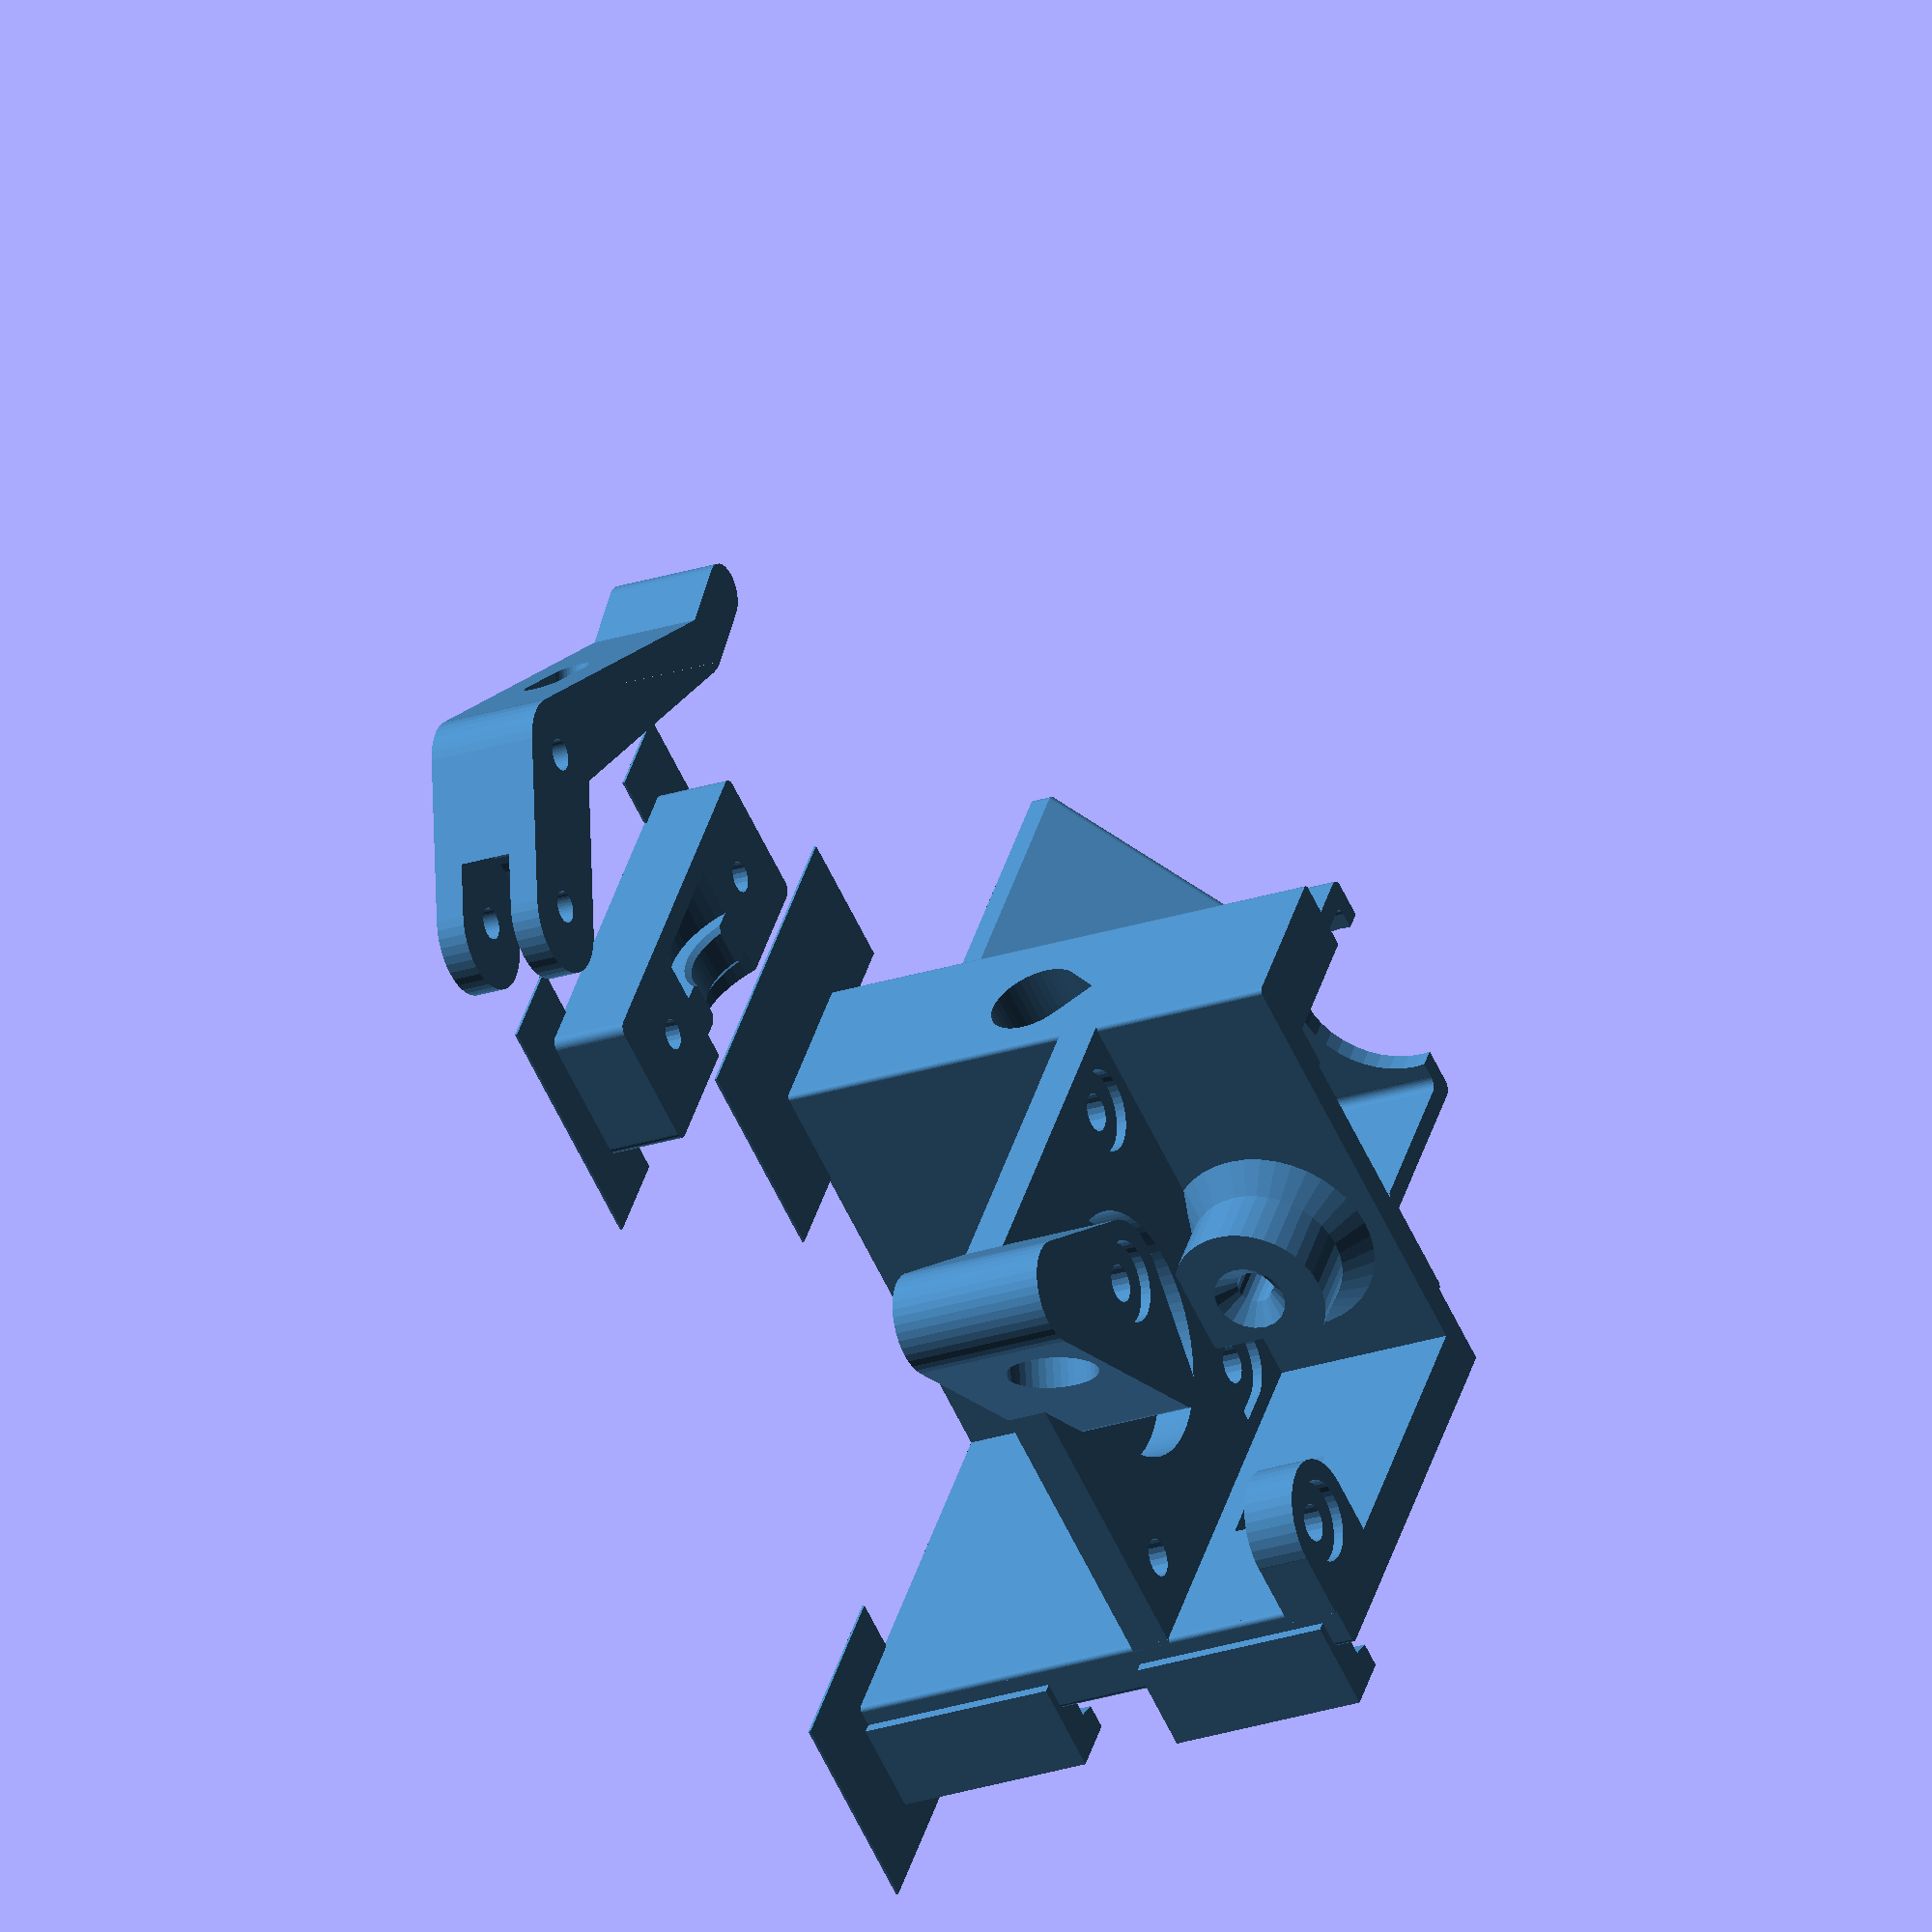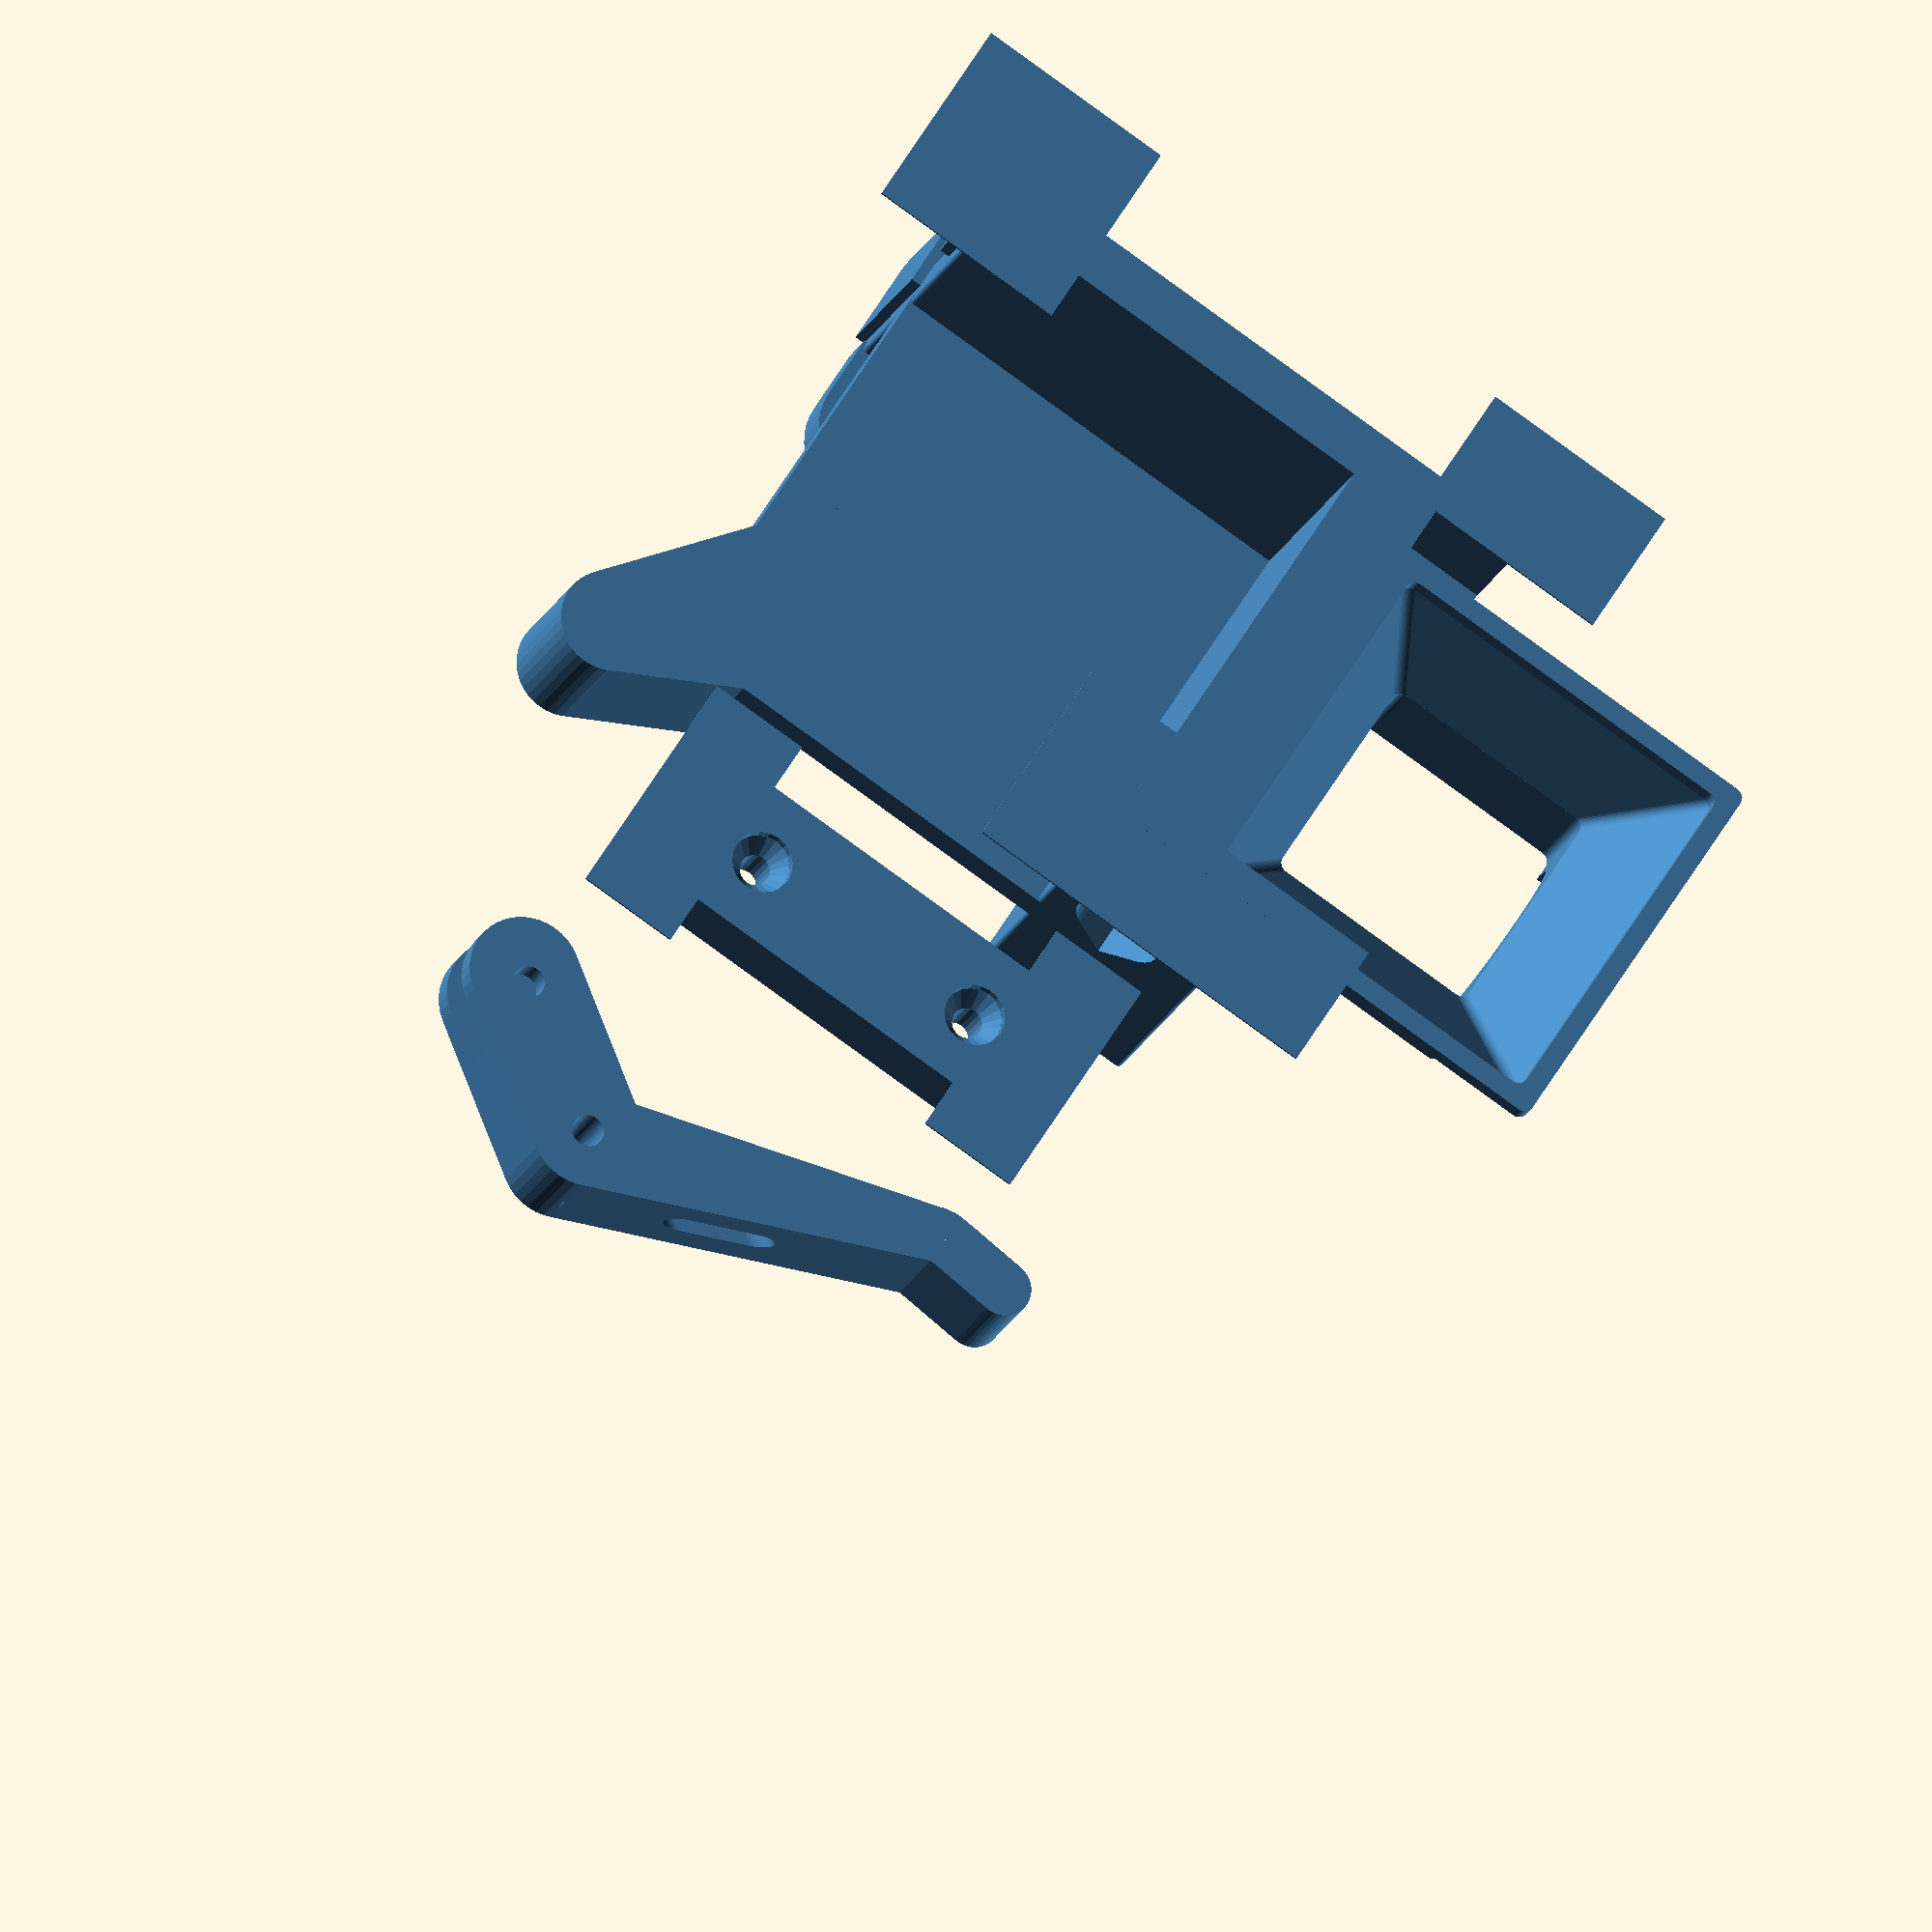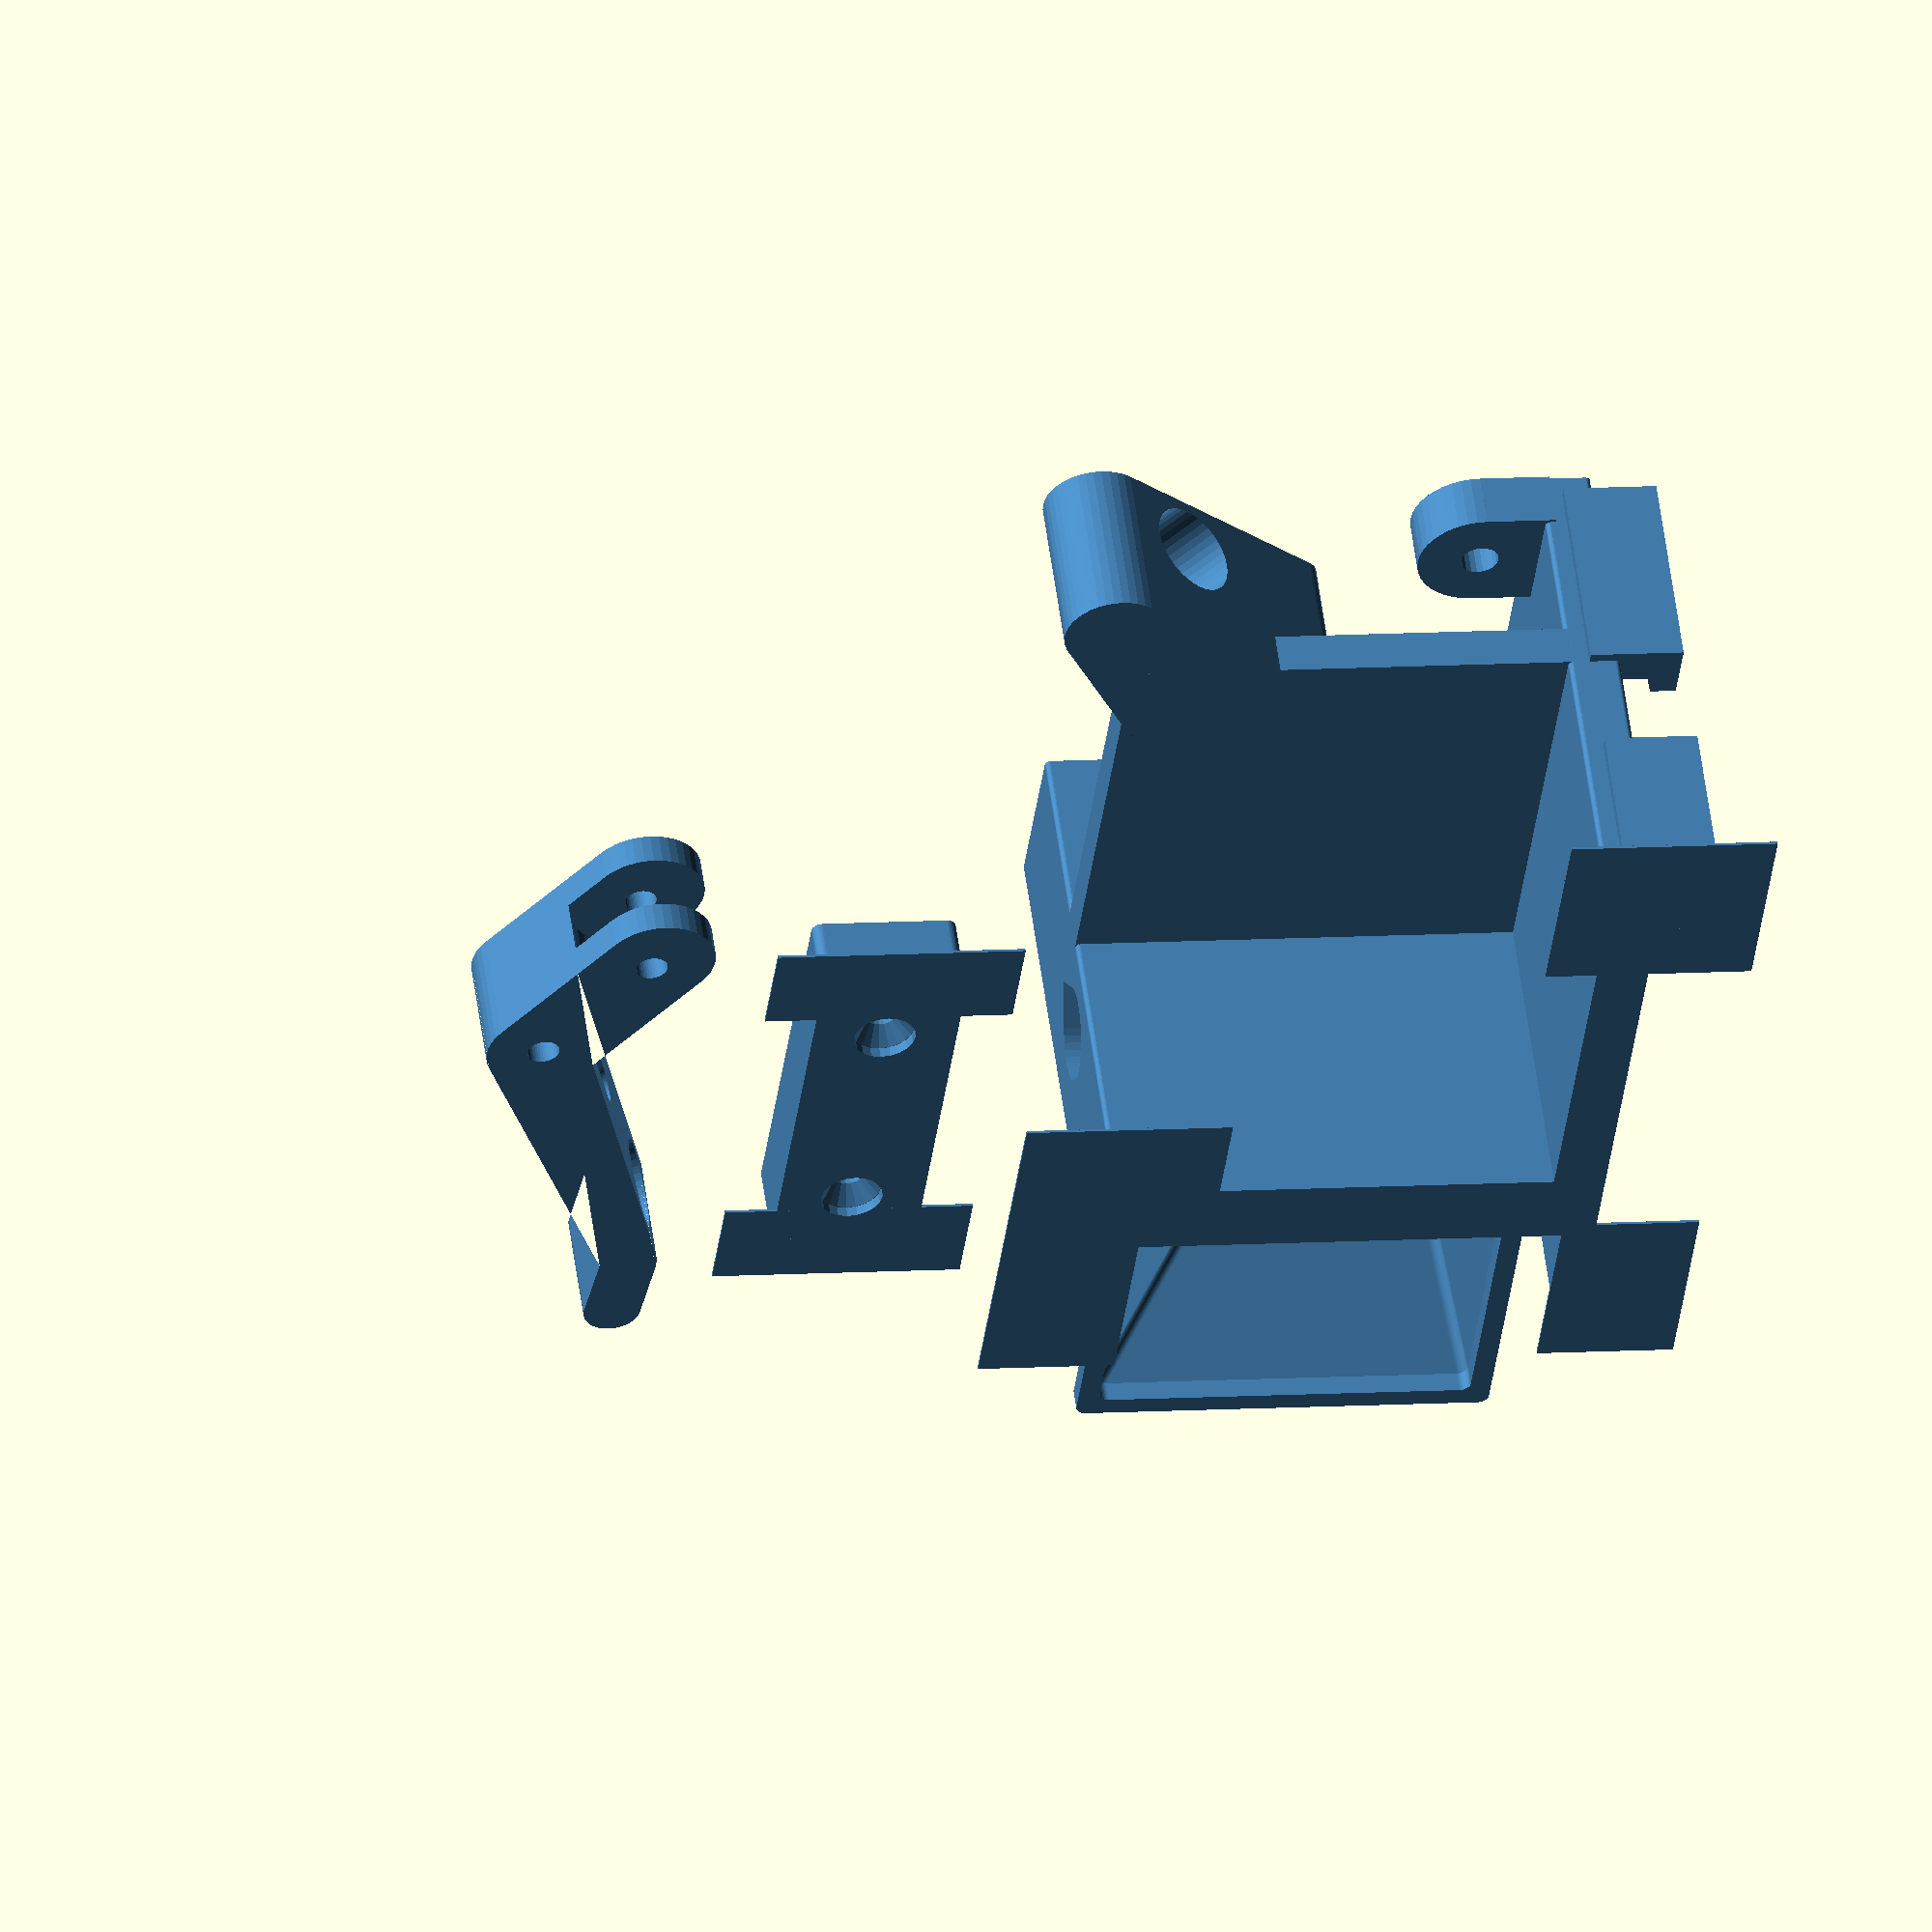
<openscad>
/*parameters*/
// preview[view:south west, tilt:side]

/* [Basic] */
//Part to generate
part="plate"; //["plate":All parts (print plate), "assembly":Assembled view (demonstrative only), "base":Base, "bracket":Extruder bracket plate, "idler":Idler, "hotend_fan_duct":Hotend Fan Duct, "small":Small parts: idler & bracket]
//Filament diameter
filament=3.0; //[3.0, 1.75]
//Pulley type
pulley=0; //[0:"MK7",1:"MK8"]
//
version=0; //[0:right, 1:left]
//Generate additional support for nicer printing (still have to use normal support!)
support=1; //[1:Yes, 0:No]
//Generate brim - structure to get less warping when printing with ABS
brim=1; //[0:No, 1:Yes]

/* [Advanced] */

support_T=0.25;
teardrop_angle=45;
support_cylinder_style="teardrop"; //[trapezoid, teardrop]

bearing_D=13;
bearing_L=5;

/* [Hidden] */
//Extruder type
extruder_type="j-head"; //["j-head"]

motor_W=42.4;
motor_L=40;
motor_shaft_D=5;
motor_shaft_L=23;
motor_flange_D=22;
motor_flange_L=2;
motor_connector_dim=[6,17,10];
motor_hole_spacing=31;
motor_hole_D=3.5;
motor_fillet_R=5;

pulley_D=12.6 - 4.7*pulley;
pulley_L=11;
pulley_drill_D=5.1;
pulley_effective_D=10.56 - 3.56*pulley;
pulley_teeth_R=3;
pulley_teeth_from_top=3.75;

jhead_rotate_poly=[[0,0], [8.05,0], [8.05,5.05], [6.5,5.05], [6,5.55], [6,9], [6.5,9.5], [8.05,9.5], [8.05,37], [3.85,41.15], [3.85,52], [0.65,53.6], [0,53.6]];
jhead_block_dim=[18.3, 14.9, 9.4];
jhead_block_move=[-12.1,-7.45,39.5];
hotend_D=16;

base_H=17;
base_L=52;
base_motor_L=30;
side_wall_T=5;
motor_wall_T=4;

hook_space=50;
hook_L=20;
hook_poly=[[-3,-3], [-3,3], [-5,3.5], [-5, 6], [1,6], [1,-3]];

mount_screw_D=4;
mount_screw_flange_D=9;
motor_screw_flange_L=25;
mount_screw_from_right=25;
mount_screw_from_top=50;

hotend_X=-10;
hotend_Y=pulley_effective_D/2+filament/2;
hotend_Z=-5;

filament_guide_D=15;
filament_guide_H=8.8;
filament_guide_chamfer=2;

bracket_W=40;
bracket_L=base_L-base_motor_L+hotend_X-hotend_D/4;
bracket_H=base_H+hotend_Z+2;
bracket_screw_D1=2.2;
bracket_screw_D2=3;
bracket_screw_D3=6;
bracket_screw_L=16;
bracket_screw_spacing=25;
bracket_assembly_clearance=0.2;
bracket_x_clearance=0.3;

idler_T=11;
idler_arm_L=motor_hole_spacing/2;
idler_assembled_angle=asin(((motor_hole_spacing-bearing_D-filament)/2-hotend_Y)/idler_arm_L);
idler_washer_T=0.8;

hotend_fan_D=40;
hotend_fan_T=11;
hotend_fan_screw_spacing=32;
hotend_fan_screw_D=3.5;
hotend_fan_duct_wall_T=2;
hotend_fan_duct_H=24;
hotend_fan_duct_W=26;
hotend_fan_z=8;

$fn=40;
spring_pos=[-idler_T/2-motor_wall_T-idler_washer_T,-motor_W/2+2,motor_W+0];
spring_rot=-38;

module fillet(r, h, pos, rot)
{
	translate(pos)
	rotate(rot)
	translate([-r,-r,0])
		difference()
		{
			translate([0,0,-h/2])
				cube([r+1,r+1,h]);
			cylinder(r=r, h=h+2, center=true);
		}
}

module __rounded_cube(dim, r, rounded)
{
	difference()
	{
		cube(dim, center=true);
		if(search("x", rounded))
			for(y=[-1,1])
			for(z=[-1,1])
			scale([1,y,z])
			fillet(r=r, h=dim[0]+2, pos=[0, dim[1]/2, dim[2]/2], rot=[0,-90,0]);
		if(search("y", rounded))
			for(x=[-1,1])
			for(z=[-1,1])
			scale([x,1,z])
			fillet(r=r, h=dim[1]+2, pos=[dim[0]/2, 0, dim[2]/2], rot=[90,0,0]);
		if(search("z", rounded))
			for(x=[-1,1])
			for(y=[-1,1])
			scale([x,y,1])
			fillet(r=r, h=dim[2]+2, pos=[dim[0]/2, dim[1]/2, 0], rot=[0,0,0]);
		if(rounded=="xyz")
			for(x=[-1,1])
			for(y=[-1,1])
			for(z=[-1,1])
			scale([x,y,z])
			translate(dim/2)
			translate([-r,-r,-r])
			difference()
			{
				cube([r+1,r+1,r+1]);
				sphere(r=r);
			}
	}
}

module rounded_cube(dim=[], r=0, rounded="", center=false)
{
	if(center)
	{
		__rounded_cube(dim=dim, r=r, rounded=rounded);
	}
	else
	{
		translate(dim/2)
		__rounded_cube(dim=dim, r=r, rounded=rounded);
	}
}
t_ang=teardrop_angle;

module supported_cylinder(r=1,h=1,z_rot=0, center=false)
{
	union()
	{
		cylinder(r=r,h=h,center=center);
		if (support)
		rotate([0,0,z_rot])
		linear_extrude(height=h, center=center)
		if(support_cylinder_style=="trapezoid")
		{
			polygon([[r*sin(t_ang),r*cos(t_ang)], [r, r*(cos(t_ang)-tan(t_ang)*(1-sin(t_ang)))], [r, -r*(cos(t_ang)-tan(t_ang)*(1-sin(t_ang)))],[r*sin(t_ang),-r*cos(t_ang)]]);
		}
		else if(support_cylinder_style=="teardrop")
		{
			polygon([[r*sin(t_ang),r*cos(t_ang)],[r/sin(t_ang),0],[r*sin(t_ang),-r*cos(t_ang)]]);
		}		
	}
}

module _hotend_fan_duct_block(inner=0)
{
	union()
	{
		hull()
		{
			translate([base_motor_L-hotend_fan_duct_wall_T/2-hotend_fan_T+inner/2,(side_wall_T)/2,-hotend_fan_D/2-base_H+hotend_fan_z])
				rounded_cube([hotend_fan_duct_wall_T+inner, hotend_fan_D-2*hotend_fan_duct_wall_T*inner, hotend_fan_D-2*hotend_fan_duct_wall_T*inner], center=true, r=1, rounded="x");
			translate([hotend_X+hotend_D/2+3+1/2, hotend_Y, -hotend_fan_duct_H/2-base_H+hotend_fan_duct_wall_T/2])
				rounded_cube([1, hotend_fan_duct_W-2*hotend_fan_duct_wall_T*inner,hotend_fan_duct_H-hotend_fan_duct_wall_T*(inner?1:-1)], center=true, r=1, rounded="x");
		}
		translate([hotend_X+hotend_D/2+3-(hotend_D/2+3+1)/2, hotend_Y, -hotend_fan_duct_H/2-base_H+hotend_fan_duct_wall_T/2])
			rounded_cube([hotend_D/2+3+1+inner,hotend_fan_duct_W-2*hotend_fan_duct_wall_T*inner,hotend_fan_duct_H-hotend_fan_duct_wall_T*(inner?1:-1)], center=true, r=1, rounded="x"); 
		if(inner)
		{
			translate([base_motor_L-hotend_fan_T/2+1/2,(side_wall_T)/2,-hotend_fan_D/2-base_H+hotend_fan_z])
				cube([hotend_fan_T+1, hotend_fan_D+1, hotend_fan_D+1], center=true);
			translate([hotend_X, hotend_Y, -base_H-hotend_fan_duct_H-1])
				cylinder(r=hotend_D/2+.5, h=hotend_fan_T+2);
		}
	}	
}

module hotend_base(extr=0)
{
	if (extruder_type=="j-head")
	{
		rotate([0,180,0])
		union()
		{
			color("DimGray") rotate_extrude(convexity = 50, $fn=50)
				polygon(jhead_rotate_poly);
			if (extr)
				for(i=[0,1])
				mirror([i,0,0])
				rotate([90,0,0])
				linear_extrude(height=50)
					polygon(jhead_rotate_poly);
			translate(jhead_block_move)
				color("Goldenrod") cube(jhead_block_dim);
		}
	}
}

module hotend_base_translated(extr=0,rot=[0,0,0])
{
	translate([hotend_X,hotend_Y,hotend_Z])
	rotate(rot)
		hotend_base(extr);
}

module base()
{
	color("SteelBlue")
	difference()
	{
		union()
		{
			//base
			translate([base_motor_L-base_L,-motor_W/2,-base_H])
				rounded_cube([base_L, motor_W+side_wall_T, base_H], rounded="x", r=0.5);
			//motor wall
			translate([-motor_wall_T, -motor_W/2, -1])
				cube([motor_wall_T, motor_W+1, motor_W+1]);
			//side wall
			translate([base_motor_L-base_L, motor_W/2, -1])
				rounded_cube([base_L, side_wall_T, motor_W+1], rounded="x", r=0.5);
			//filament guide
			translate([hotend_X,hotend_Y,-1])
			{
				cylinder(r=filament_guide_D/2,h=filament_guide_H+1, $fn=40);
				cylinder(r1=filament_guide_D/2+3.5,r2=0,h=filament_guide_D/2+3.5, $fn=40);
			}
			//quick mount hooks
			for (i=[0,-1])
			translate([(hook_space-hook_L)*i+base_motor_L,motor_W/2+side_wall_T,motor_W])
			rotate([0,-90,0])
			linear_extrude(height=hook_L)
				polygon(hook_poly);
			//spring support
			translate([0,-motor_hole_spacing/2,(motor_W+motor_hole_spacing)/2])
			rotate([0,-90,0])
			linear_extrude(height=idler_T+idler_washer_T+motor_wall_T)
			hull()
			{
				circle(r=6);
				translate([12,-8,0])
					circle(r=5);
				translate([0,13,0])
					circle(r=2);
			}
			//idler bracket
			translate([base_motor_L-base_L,motor_hole_spacing/2,(motor_W+motor_hole_spacing)/2-6])
			{
				cube([base_L-base_motor_L-motor_wall_T-idler_T-2*idler_washer_T-0.2,(motor_W-motor_hole_spacing)/2+1,12]);
				translate([0,0,6])
				rotate([0,90,0])
					cylinder(r=6, h=base_L-base_motor_L-motor_wall_T-idler_T-2*idler_washer_T-0.2);
			}
			//Hotend fan duct
			_hotend_fan_duct_block(inner=0);
			if (brim)
			{
				translate([base_motor_L-support_T, -motor_W/2-10, -base_H-10])
					cube([support_T, 20, base_H+20]);
				for (i=[0,1])
					translate([base_motor_L-support_T, motor_W/2+side_wall_T-10, -base_H-10+(base_H+motor_W)*i])
						cube([support_T, 20, 20]);
			}
		}
		//hotend_slot
		hotend_base_translated(extr=1,rot=[0,0,-90]);
		//hotend bracket slot
		translate([base_motor_L-base_L-1,motor_W/2+side_wall_T-bracket_W,-base_H-1])
			cube([bracket_L+1,bracket_W+1,bracket_H+1]);
		//screw holes - self tapping
		for(i=[-1,1])
			translate([base_motor_L-base_L,hotend_Y+bracket_screw_spacing/2*i,-base_H+bracket_H/2])
			rotate([0,90,0])
			cylinder(r=bracket_screw_D1/2,h=bracket_screw_L, $fn=20);
		//filament guide
		translate([hotend_X,hotend_Y,0])
		union()
		{
			supported_cylinder(r=filament/2+.2,h=50, center=true,z_rot=180, $fn=20);
			translate([0,0,filament_guide_H-filament_guide_chamfer-filament/2])
				cylinder(r1=0,r2=filament_guide_chamfer+filament/2+1,h=filament_guide_chamfer+filament/2+1,$fn=20);
		}
		//motor flange hole
		translate([1-(1+support_T)*support,0,motor_W/2])
			rotate([0,-90,0])
				cylinder(r=motor_flange_D/2+1, h=30, $fn=80);
		
		//motor screw holes
		for(i=[-1,1])
			for(k=[-1,1])
				translate([1, motor_hole_spacing/2*i, (motor_W+motor_hole_spacing*k)/2])
				rotate([0,-90,0])
				union()
				{
					translate([0,0,(1+support_T)*support])
						cylinder(r=motor_hole_D/2+.1, h=30, $fn=20);
					if(k==-1)
					translate([0,0,motor_wall_T])
						cylinder(r=8/2, h=30, $fn=40);
					if(i==-1 && k==1)
					translate([0,0,idler_T+idler_washer_T+motor_wall_T])
						cylinder(r=8/2, h=30, $fn=40);
					if(i==1 && k==1)
					translate([0,0,base_L-base_motor_L])
						cylinder(r=8/2, h=30, $fn=40);
					if(i==1 && k==-1)
					translate([0,-8/2,motor_wall_T])
						cube([8/2, 8, 30]);
				}
		//mount screw hole
		translate([base_motor_L-mount_screw_from_right,-motor_W/2-1,motor_W-mount_screw_from_top])
		rotate([-90,0,0])
		union()
		{
			supported_cylinder(r=mount_screw_D/2, h=motor_W+side_wall_T+2,z_rot=180,$fn=20);
			supported_cylinder(r=mount_screw_flange_D/2, h=motor_screw_flange_L+1,z_rot=180,$fn=40);
		}
		//bearing slot
		translate([-idler_T/2-motor_wall_T-.5, motor_hole_spacing/2, (motor_W+motor_hole_spacing)/2-idler_arm_L])
			rotate([0,90,0])
				cylinder(r=bearing_D/2+1, h=bearing_L+2, center=true);
		//spring hole
		translate(spring_pos)
			rotate([spring_rot,0,0])
				cylinder(r=4.5,h=10,z_rot=180);
		//Hotend fan duct	
		_hotend_fan_duct_block(inner=1);
	}
}

module hotend_bracket()
{
	color("SteelBlue")
	difference()
	{
		//base
		translate([0,motor_W/2+side_wall_T-bracket_W,0])
		union()
		{
			difference()
			{
				rounded_cube([bracket_L-bracket_x_clearance,bracket_W,bracket_H], r=1, rounded="x");
				if (part=="assembly")
				{
					translate([-1,-1,-1])
						cube([bracket_L+2, bracket_assembly_clearance+1, bracket_H+2]);
					translate([-1, -1, bracket_H-bracket_assembly_clearance])
						cube([bracket_L+2, bracket_W+2, 2]);
					translate([bracket_L-bracket_assembly_clearance, -1, -1])
						cube([2, bracket_W+2, bracket_H+2]);
				}
			}
			if (brim)
			for(i=[0,1])
				translate([0,bracket_W*i-5,-5])
					cube([support_T, 10, bracket_H+10]);
		}
		//screw holes
		for(i=[-1,1])
			translate([-1,hotend_Y+bracket_screw_spacing/2*i,bracket_H/2])
			rotate([0,90,0])
			union()
			{
				cylinder(r=bracket_screw_D2/2,h=bracket_L+2, $fn=20);
				cylinder(r=bracket_screw_D3/2,h=2, $fn=20);
				translate([0,0,1.95])
					cylinder(r1=bracket_screw_D3/2, r2=0, h=bracket_screw_D3*0.6, $fn=20);
			}
		//hotend_slot
		translate([bracket_L+hotend_D/4,hotend_Y,base_H+hotend_Z])
			hotend_base();

	}
}

module idler()
{
	color("SteelBlue")
	difference()
	{
		
		linear_extrude(height=idler_T)
		union()
		{
			//base
			translate([0,-5.5,0])
				square([16.5,11]);
			for (i=[0,1])
				translate([16.5*i,0,0])
					circle(5.5);
			translate()
			rotate([0,0,120])
			//arm
			union()
			{
				square([35,5.5]);
				translate([35,5.5,0])
				union()
				{
					difference()
					{
						circle(5.5);
						translate([-8,0,0])
							square([16,8]);
					}
					rotate([0,0,30])
					mirror([0,1,0])
					union()
					{
						translate()
						square([7,5.5]);
						translate([7,5.5/2,0])
							circle(5.5/2);
					}
				}
			}
			polygon([[1,5.5], [-18,31], [-5,0]]);
		}
		//screw holes
		for (i=[0,1])
		translate([idler_arm_L*i,0,-1])
		union()
		{
			cylinder(r=3.1/2, h=13);
		}
		//bearing slot
		translate([idler_arm_L,0,-motor_wall_T-hotend_X-.5])
			cylinder(r=bearing_D/2+0.5, h=bearing_L+0.2, center=true);
		//filament slot
		translate([-20,10.5,-motor_wall_T-hotend_X-idler_washer_T])
		rotate([90,0,90])
		linear_extrude(height=25)
		union()
		{
			for(i=[-1,1])
			translate([3*i,0,0])
				circle(r=3.6/2);
			square([6,3.6],center=true);
		}
		//spring hole
		rotate([0,-90,30])
			translate([idler_T/2,31,-1.5])
				cylinder(r=4.5,h=3);
	}
}

module NEMA17_motor()
{
	translate([0,0,motor_L/2])
	union()
	{
		// base
		color("DimGray") 
		rounded_cube([motor_W,motor_W,motor_L], center=true, rounded="z", r=motor_fillet_R);
		//flange
		color("Silver")
		cylinder(r=motor_flange_D/2,h=motor_L/2+motor_flange_L, $fn=50);
		//shaft
		color("Silver")
		cylinder(r=motor_shaft_D/2,h=motor_L/2+motor_flange_L+motor_shaft_L, $fn=50);
		//connector
		color("WhiteSmoke")
		translate([motor_W/2,-motor_connector_dim[1]/2,-motor_L/2])
			cube([motor_connector_dim[0],motor_connector_dim[1],motor_connector_dim[2]]);
	}
}

module MK_pulley()
{
	color("Silver")
	union()
	{
		difference()
		{
			cylinder(r=pulley_D/2, h=pulley_L, $fn=50);
			cylinder(r=pulley_drill_D/2, h=pulley_L*3, center=true, $fn=50);
			rotate_extrude(convexity = 50)
			translate([pulley_effective_D/2+pulley_teeth_R,pulley_L-pulley_teeth_from_top,0])
				circle(r=pulley_teeth_R, $fn=20);
		}
		//screw
		translate([pulley_D/2,0,2.5])
			rotate([0,90,0])
				cylinder(r=1.5,h=2, center=true,$fn=20);
	}
}

module hotend_fan()
{
	color("DimGray") 
	translate([-hotend_fan_T/2,0,hotend_fan_D/2])
	rotate([0,90,0])
	difference()
	{
		cube([hotend_fan_D, hotend_fan_D, hotend_fan_T], center=true);
		cylinder(r=hotend_fan_D/2-2, h=hotend_fan_T+2, center=true);
		for(i=[-1,1])
		for(k=[-1,1])
		translate([hotend_fan_screw_spacing/2*i, hotend_fan_screw_spacing/2*k,0])
			cylinder(r=hotend_fan_screw_D/2, h=hotend_fan_T+2, center=true);
	}
}

//debug
section="";

module generate()
{
intersection()
{
	union()
	{
		if (part=="assembly")
		{
				base();
				translate([base_motor_L-base_L,0,-base_H])
					hotend_bracket();
				translate([-motor_wall_T-idler_washer_T,motor_hole_spacing/2,(motor_W+motor_hole_spacing)/2])
				rotate([-idler_assembled_angle,0,0])
				rotate([180,90,0])
				{
					idler();
					//bearing
					color("Silver")
					translate([idler_arm_L,0,idler_T/2])
						cylinder(r=bearing_D/2,h=bearing_L,center=true);
					//washers
					color("Silver")
					for (i=[0,1])
					translate([0,0,-idler_washer_T+(idler_T+idler_washer_T)*i])
						cylinder(r=7/2,h=idler_washer_T,$fn=20);
				}
				translate([motor_L,0,motor_W/2])
				rotate([0,-90,0])
				union()
				{
					NEMA17_motor();
					translate([0,0,motor_L-hotend_X+pulley_teeth_from_top-pulley_L])
						MK_pulley();
				}
				hotend_base_translated(rot=[0,0,180]);
				// filament
				color("Red")
				translate([hotend_X,hotend_Y,-5])
					cylinder(r=filament/2,h=65, $fn=20);
				//spring
				color("Silver")
				translate(spring_pos)
					rotate([spring_rot,0,0])
						cylinder(r=3.5,h=17);
				translate([base_motor_L, side_wall_T/2, -hotend_fan_D-base_H+hotend_fan_z])
				hotend_fan();
		}
		if (part=="base" || part=="plate")
		{
			translate([0,40,base_motor_L])
				rotate([0,90,0])
					base();
		}
		if (part=="bracket" || part=="plate" || part=="small")
		{
			translate([20,0,0])
				rotate([0, -90, 90])
					hotend_bracket();
		}
		if (part=="idler" || part=="plate" || part=="small")
		{
			translate([25,-40,0])
				rotate([0,0,35])
					idler();
		}
	}
	//debug
	if (section=="y")
	{
		translate([0,85,0])
			cube([150,150,200], center=true);
	}
	if (section=="x")
	{
		translate([65,0,0])
			cube([150,150,200], center=true);
	}
	if (section=="z")
	{
		translate([0,0,100+21])
			cube([150,150,200], center=true);
	}
}
}

if (version) // mirror
	mirror([1,0,0])
		generate();
else
	generate();





</openscad>
<views>
elev=23.5 azim=121.5 roll=299.4 proj=o view=wireframe
elev=196.7 azim=147.2 roll=15.6 proj=o view=solid
elev=126.8 azim=82.7 roll=7.5 proj=o view=solid
</views>
